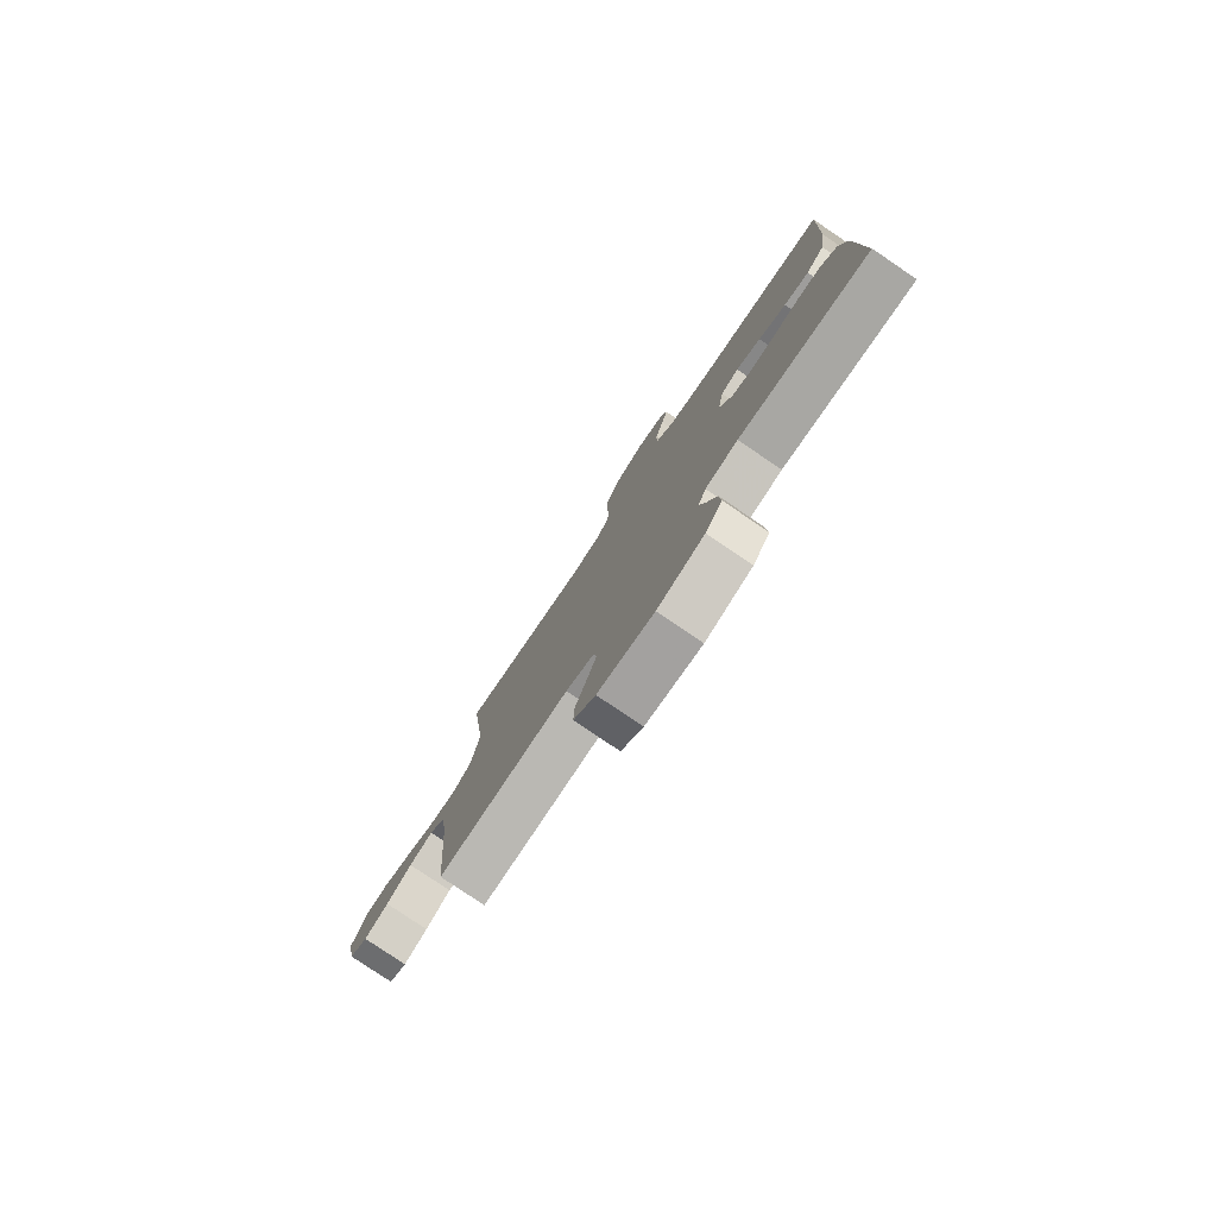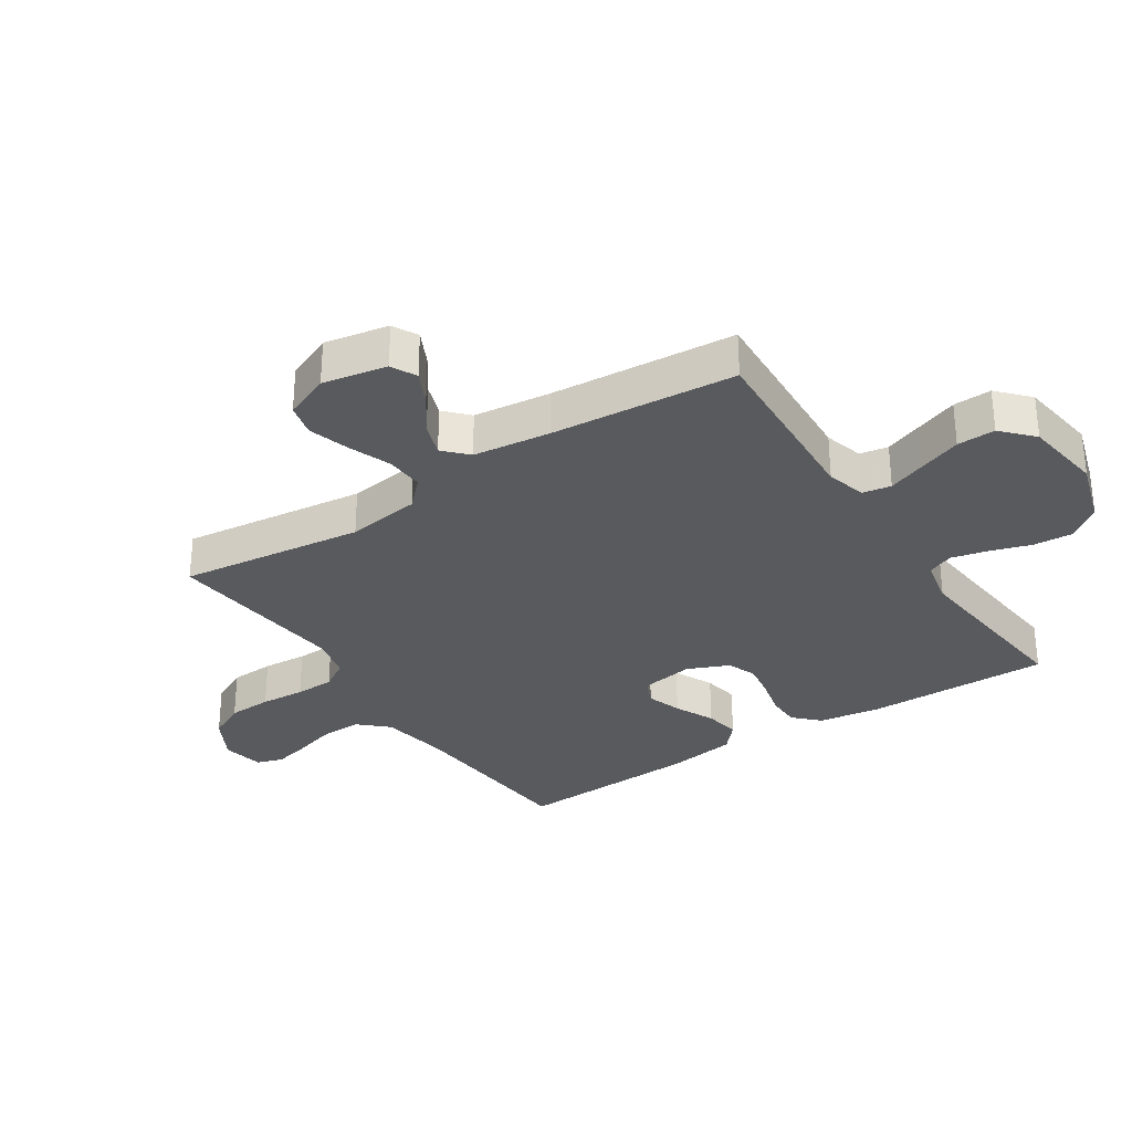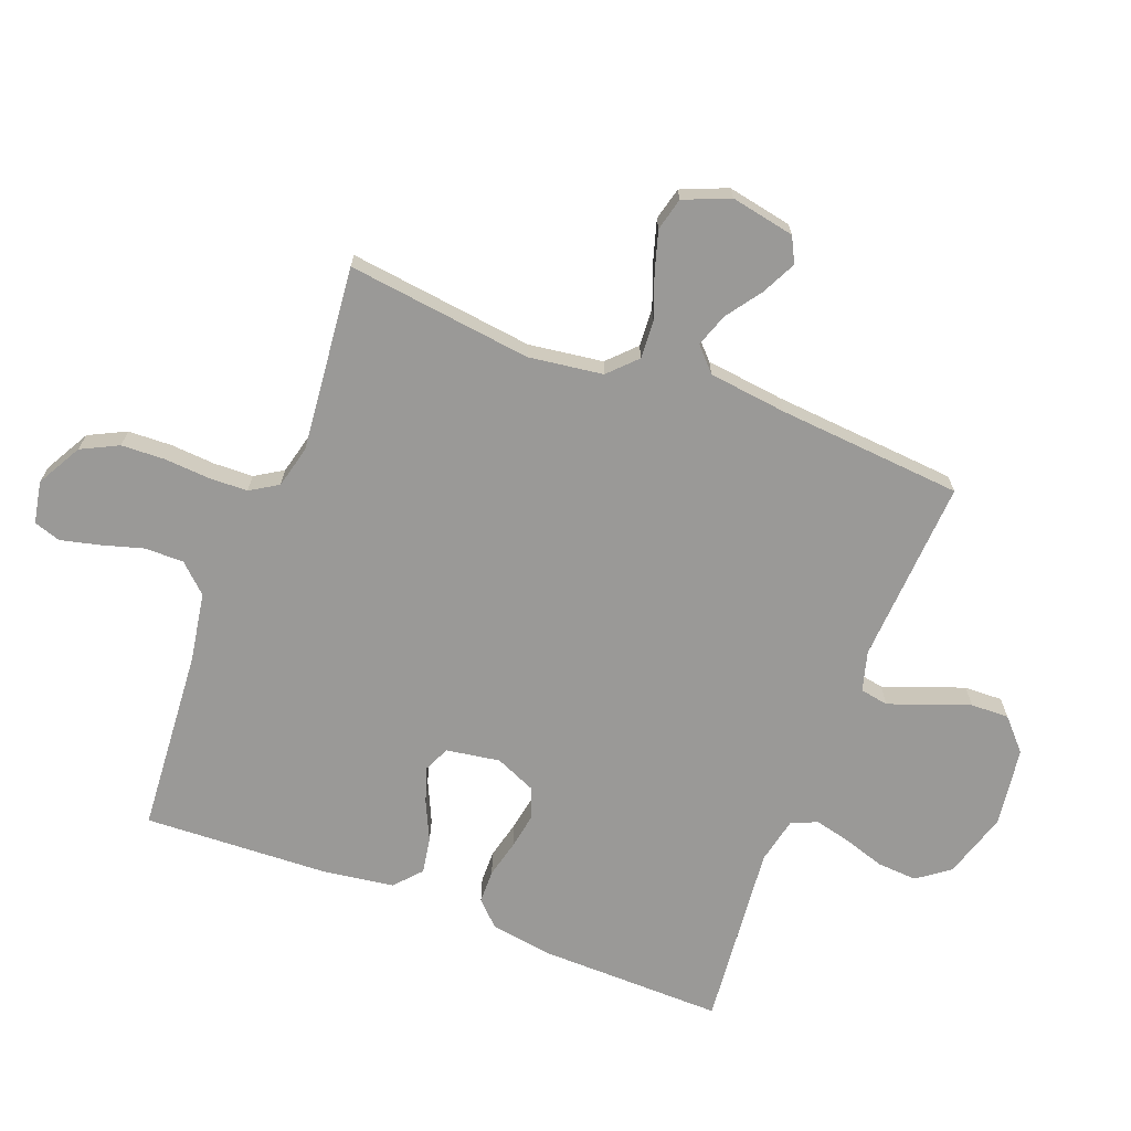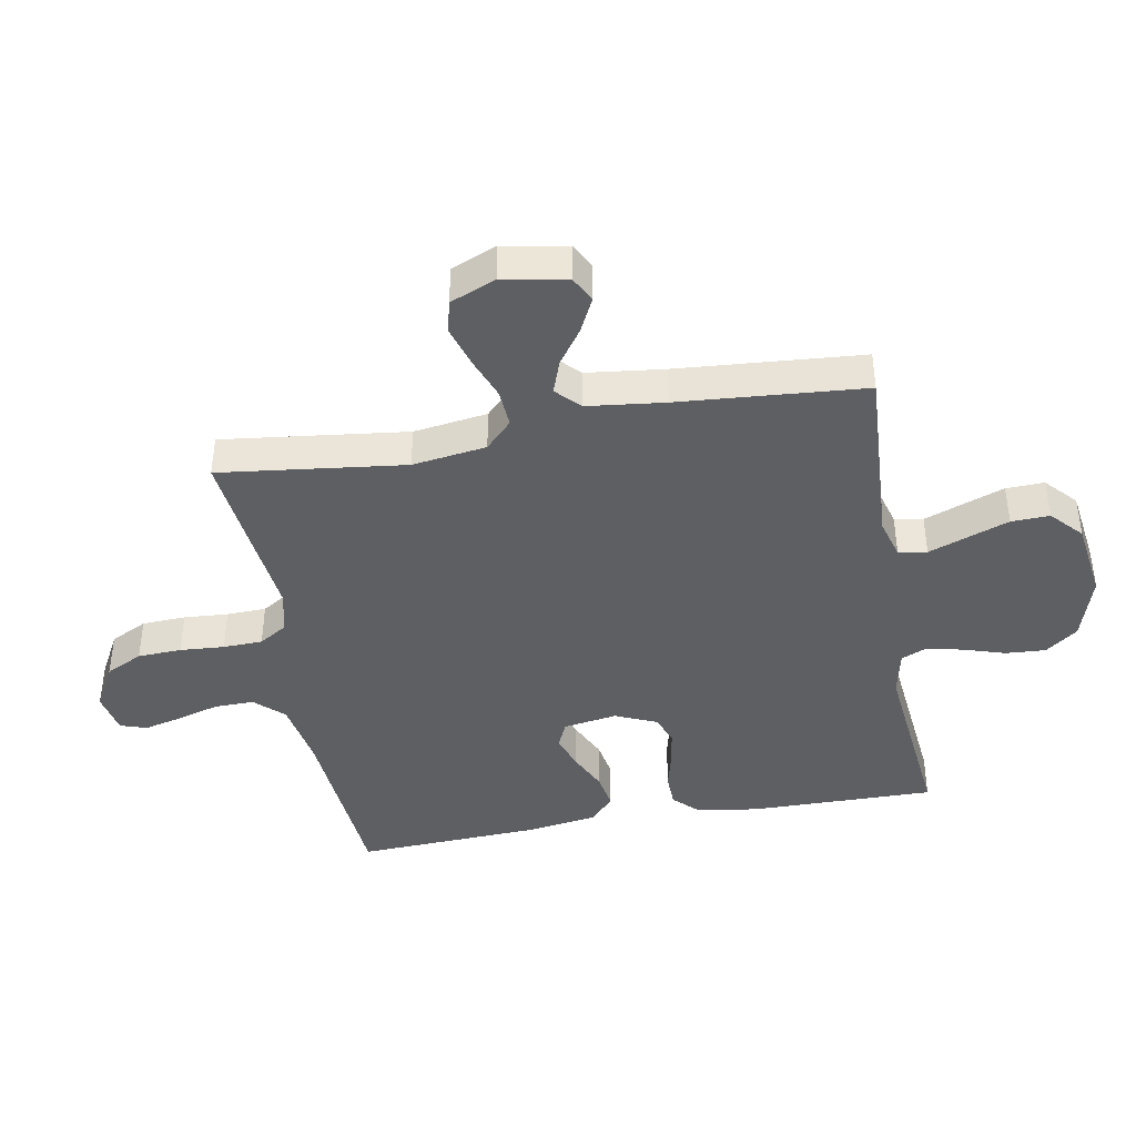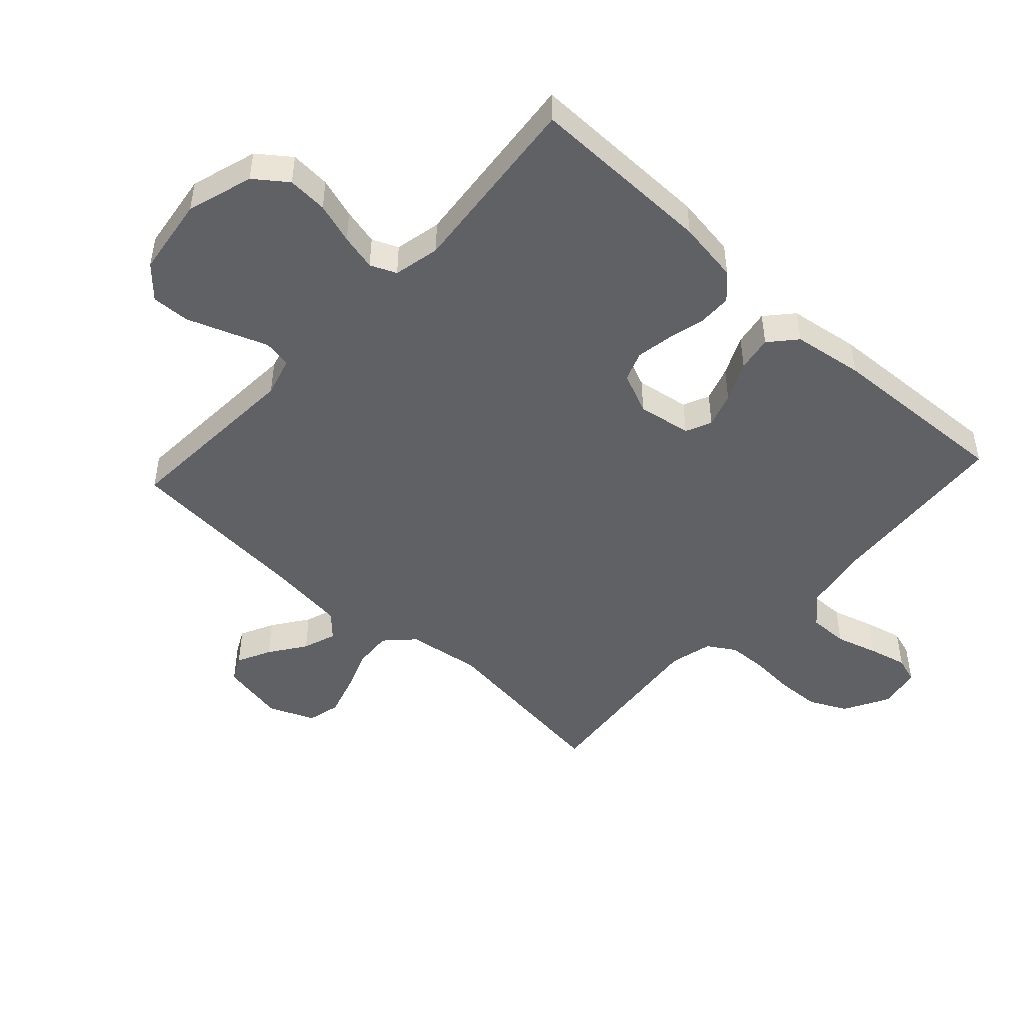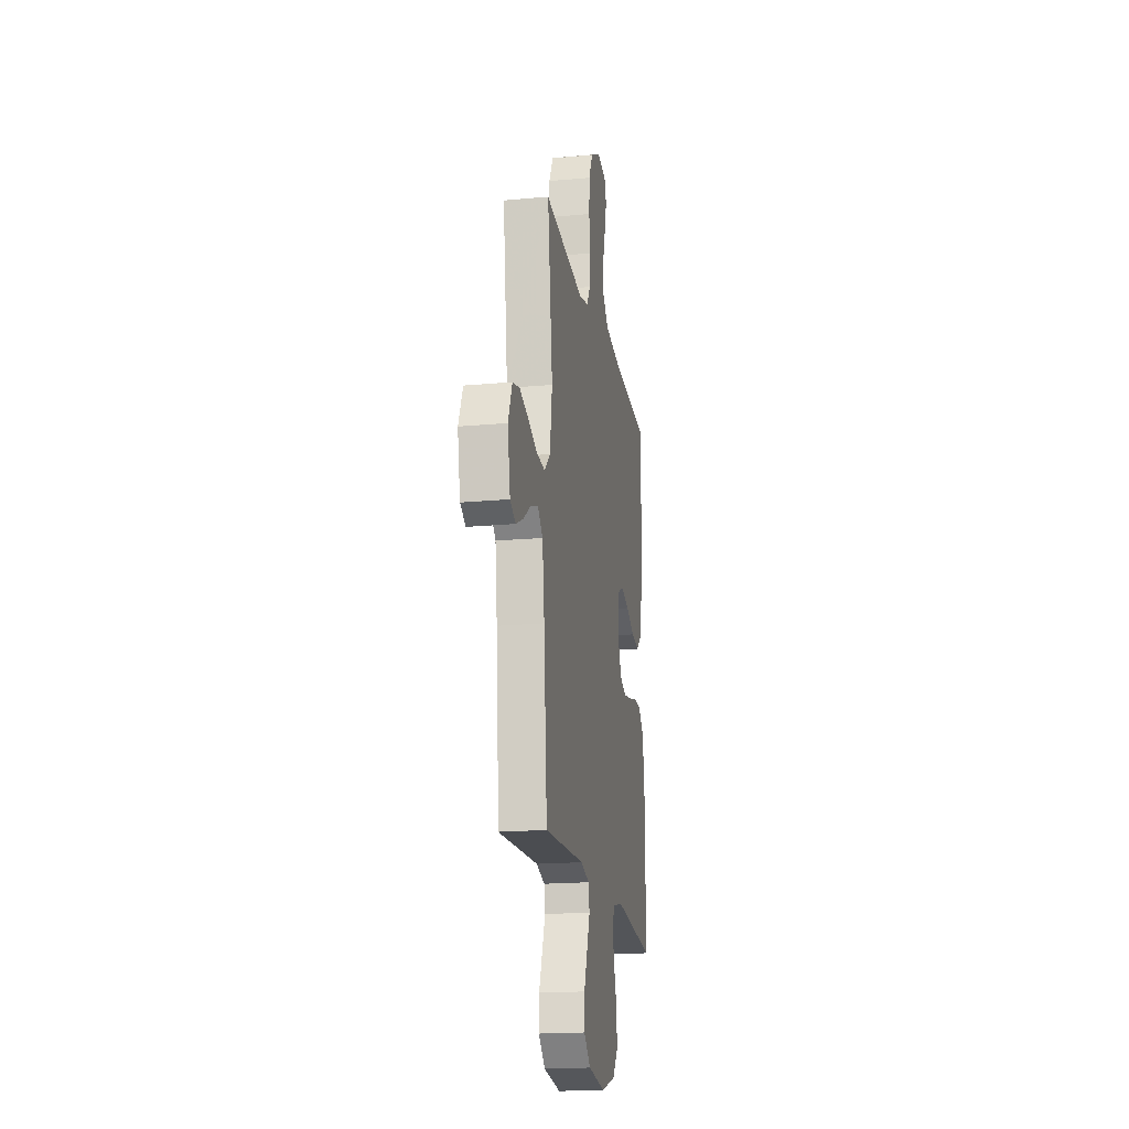
<metadata>
{"format":"obj","ext":"obj","renderer":"f3d","projection":"perspective","resolution":1024,"background":"white","views":[{"elev":-79.7,"azim":-124.0,"up":"+Z"},{"elev":-31.0,"azim":123.3,"up":"+Y"},{"elev":-69.0,"azim":68.9,"up":"+Y"},{"elev":-41.5,"azim":100.3,"up":"+Y"},{"elev":-47.8,"azim":-132.6,"up":"+Y"},{"elev":-18.9,"azim":99.9,"up":"+Z"}]}
</metadata>
<code>
v 0.5 0.07 -0.5
v 0.2 0.07 -0.483
v 0.136 0.07 -0.501
v 0.128 0.07 -0.547
v 0.151 0.07 -0.609
v 0.176 0.07 -0.677
v 0.178 0.07 -0.739
v 0.128 0.07 -0.785
v 0 0.07 -0.803
v -0.107 0.07 -0.77
v -0.146 0.07 -0.718
v -0.142 0.07 -0.653
v -0.121 0.07 -0.587
v -0.107 0.07 -0.528
v -0.125 0.07 -0.486
v -0.2 0.07 -0.47
v -0.5 0.07 -0.5
v -0.496 0.07 -0.2
v -0.481 0.07 -0.1
v -0.442 0.07 -0.061
v -0.388 0.07 -0.06
v -0.327 0.07 -0.075
v -0.268 0.07 -0.085
v -0.22 0.07 -0.067
v -0.191 0.07 0
v -0.205 0.07 0.087
v -0.247 0.07 0.106
v -0.304 0.07 0.087
v -0.368 0.07 0.057
v -0.426 0.07 0.047
v -0.469 0.07 0.085
v -0.486 0.07 0.2
v -0.5 0.07 0.5
v -0.2 0.07 0.523
v -0.089 0.07 0.542
v -0.046 0.07 0.588
v -0.047 0.07 0.652
v -0.067 0.07 0.72
v -0.082 0.07 0.782
v -0.068 0.07 0.825
v 0 0.07 0.838
v 0.073 0.07 0.798
v 0.103 0.07 0.738
v 0.106 0.07 0.667
v 0.101 0.07 0.595
v 0.103 0.07 0.531
v 0.131 0.07 0.486
v 0.2 0.07 0.469
v 0.5 0.07 0.5
v 0.463 0.07 0.2
v 0.48 0.07 0.08
v 0.524 0.07 0.037
v 0.586 0.07 0.041
v 0.655 0.07 0.067
v 0.721 0.07 0.087
v 0.774 0.07 0.074
v 0.805 0.07 0
v 0.785 0.07 -0.104
v 0.744 0.07 -0.125
v 0.689 0.07 -0.098
v 0.631 0.07 -0.057
v 0.577 0.07 -0.038
v 0.539 0.07 -0.074
v 0.524 0.07 -0.2
v 0.5 0 -0.5
v 0.2 0 -0.483
v 0.136 0 -0.501
v 0.128 0 -0.547
v 0.151 0 -0.609
v 0.176 0 -0.677
v 0.178 0 -0.739
v 0.128 0 -0.785
v 0 0 -0.803
v -0.107 0 -0.77
v -0.146 0 -0.718
v -0.142 0 -0.653
v -0.121 0 -0.587
v -0.107 0 -0.528
v -0.125 0 -0.486
v -0.2 0 -0.47
v -0.5 0 -0.5
v -0.496 0 -0.2
v -0.481 0 -0.1
v -0.442 0 -0.061
v -0.388 0 -0.06
v -0.327 0 -0.075
v -0.268 0 -0.085
v -0.22 0 -0.067
v -0.191 0 0
v -0.205 0 0.087
v -0.247 0 0.106
v -0.304 0 0.087
v -0.368 0 0.057
v -0.426 0 0.047
v -0.469 0 0.085
v -0.486 0 0.2
v -0.5 0 0.5
v -0.2 0 0.523
v -0.089 0 0.542
v -0.046 0 0.588
v -0.047 0 0.652
v -0.067 0 0.72
v -0.082 0 0.782
v -0.068 0 0.825
v 0 0 0.838
v 0.073 0 0.798
v 0.103 0 0.738
v 0.106 0 0.667
v 0.101 0 0.595
v 0.103 0 0.531
v 0.131 0 0.486
v 0.2 0 0.469
v 0.5 0 0.5
v 0.463 0 0.2
v 0.48 0 0.08
v 0.524 0 0.037
v 0.586 0 0.041
v 0.655 0 0.067
v 0.721 0 0.087
v 0.774 0 0.074
v 0.805 0 0
v 0.785 0 -0.104
v 0.744 0 -0.125
v 0.689 0 -0.098
v 0.631 0 -0.057
v 0.577 0 -0.038
v 0.539 0 -0.074
v 0.524 0 -0.2
f 59 60 61
f 58 59 61
f 57 58 61
f 56 57 61
f 55 56 61
f 54 55 61
f 53 54 61
f 52 53 61 62
f 51 52 62 63
f 48 49 50
f 47 48 50 51
f 43 44 45
f 42 43 45
f 41 42 45
f 40 41 45
f 39 40 45
f 38 39 45
f 37 38 45
f 36 37 45 46
f 35 36 46 47
f 32 33 34
f 31 32 34
f 30 31 34
f 29 30 34
f 28 29 34
f 34 35 47
f 28 34 47
f 27 28 47
f 20 21 22
f 19 20 22
f 18 19 22
f 17 18 22
f 16 17 22
f 15 16 22 23
f 14 15 23 24
f 11 12 13
f 10 11 13
f 9 10 13
f 8 9 13
f 7 8 13
f 6 7 13
f 5 6 13
f 4 5 13
f 3 4 13 14
f 14 24 25
f 3 14 25
f 2 3 25
f 51 63 64
f 47 51 64
f 27 47 64
f 26 27 64
f 25 26 64
f 2 25 64
f 1 2 64
f 125 124 123
f 125 123 122
f 125 122 121
f 125 121 120
f 125 120 119
f 125 119 118
f 125 118 117
f 126 125 117 116
f 127 126 116 115
f 114 113 112
f 115 114 112 111
f 109 108 107
f 109 107 106
f 109 106 105
f 109 105 104
f 109 104 103
f 109 103 102
f 109 102 101
f 110 109 101 100
f 111 110 100 99
f 98 97 96
f 98 96 95
f 98 95 94
f 98 94 93
f 98 93 92
f 111 99 98
f 111 98 92
f 111 92 91
f 86 85 84
f 86 84 83
f 86 83 82
f 86 82 81
f 86 81 80
f 87 86 80 79
f 88 87 79 78
f 77 76 75
f 77 75 74
f 77 74 73
f 77 73 72
f 77 72 71
f 77 71 70
f 77 70 69
f 77 69 68
f 78 77 68 67
f 89 88 78
f 89 78 67
f 89 67 66
f 128 127 115
f 128 115 111
f 128 111 91
f 128 91 90
f 128 90 89
f 128 89 66
f 128 66 65
f 1 65 66 2
f 2 66 67 3
f 3 67 68 4
f 4 68 69 5
f 5 69 70 6
f 6 70 71 7
f 7 71 72 8
f 8 72 73 9
f 9 73 74 10
f 10 74 75 11
f 11 75 76 12
f 12 76 77 13
f 13 77 78 14
f 14 78 79 15
f 15 79 80 16
f 16 80 81 17
f 17 81 82 18
f 18 82 83 19
f 19 83 84 20
f 20 84 85 21
f 21 85 86 22
f 22 86 87 23
f 23 87 88 24
f 24 88 89 25
f 25 89 90 26
f 26 90 91 27
f 27 91 92 28
f 28 92 93 29
f 29 93 94 30
f 30 94 95 31
f 31 95 96 32
f 32 96 97 33
f 33 97 98 34
f 34 98 99 35
f 35 99 100 36
f 36 100 101 37
f 37 101 102 38
f 38 102 103 39
f 39 103 104 40
f 40 104 105 41
f 41 105 106 42
f 42 106 107 43
f 43 107 108 44
f 44 108 109 45
f 45 109 110 46
f 46 110 111 47
f 47 111 112 48
f 48 112 113 49
f 49 113 114 50
f 50 114 115 51
f 51 115 116 52
f 52 116 117 53
f 53 117 118 54
f 54 118 119 55
f 55 119 120 56
f 56 120 121 57
f 57 121 122 58
f 58 122 123 59
f 59 123 124 60
f 60 124 125 61
f 61 125 126 62
f 62 126 127 63
f 63 127 128 64
f 64 128 65 1

</code>
